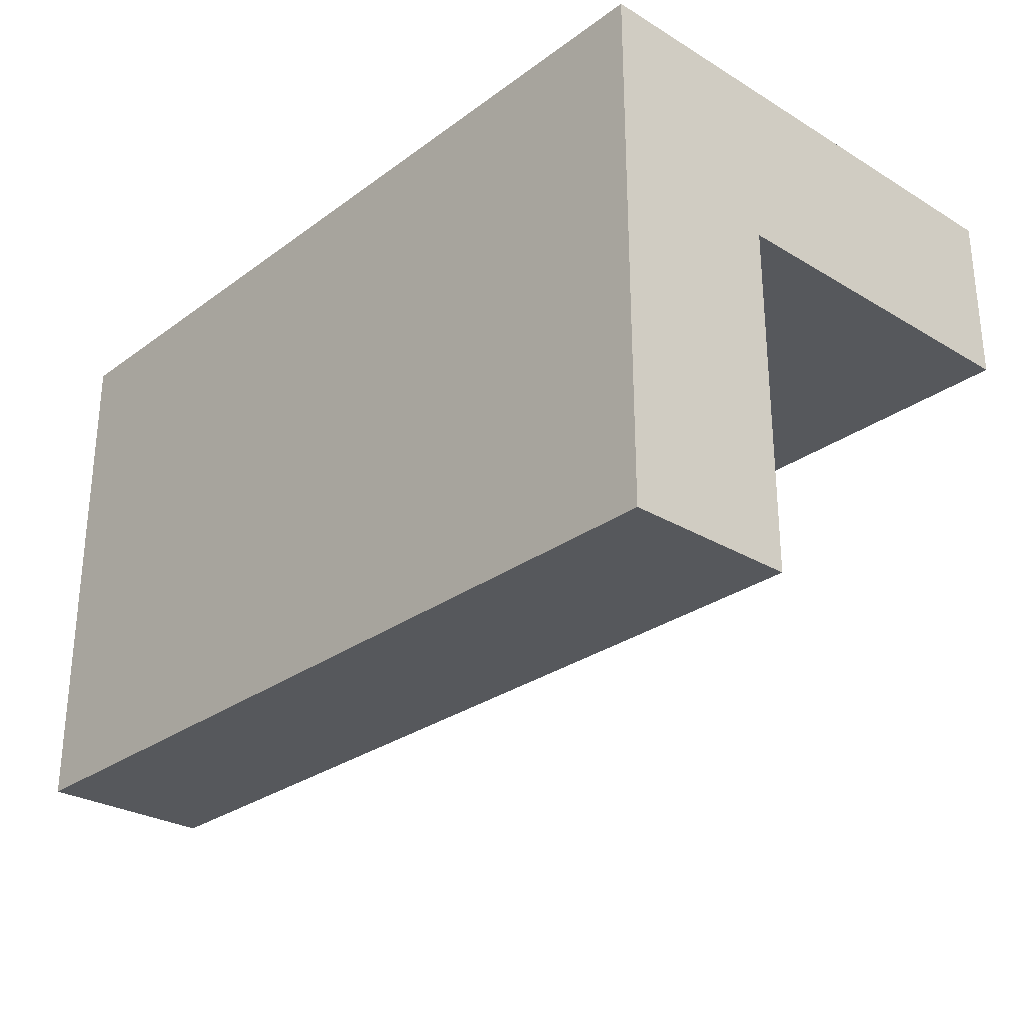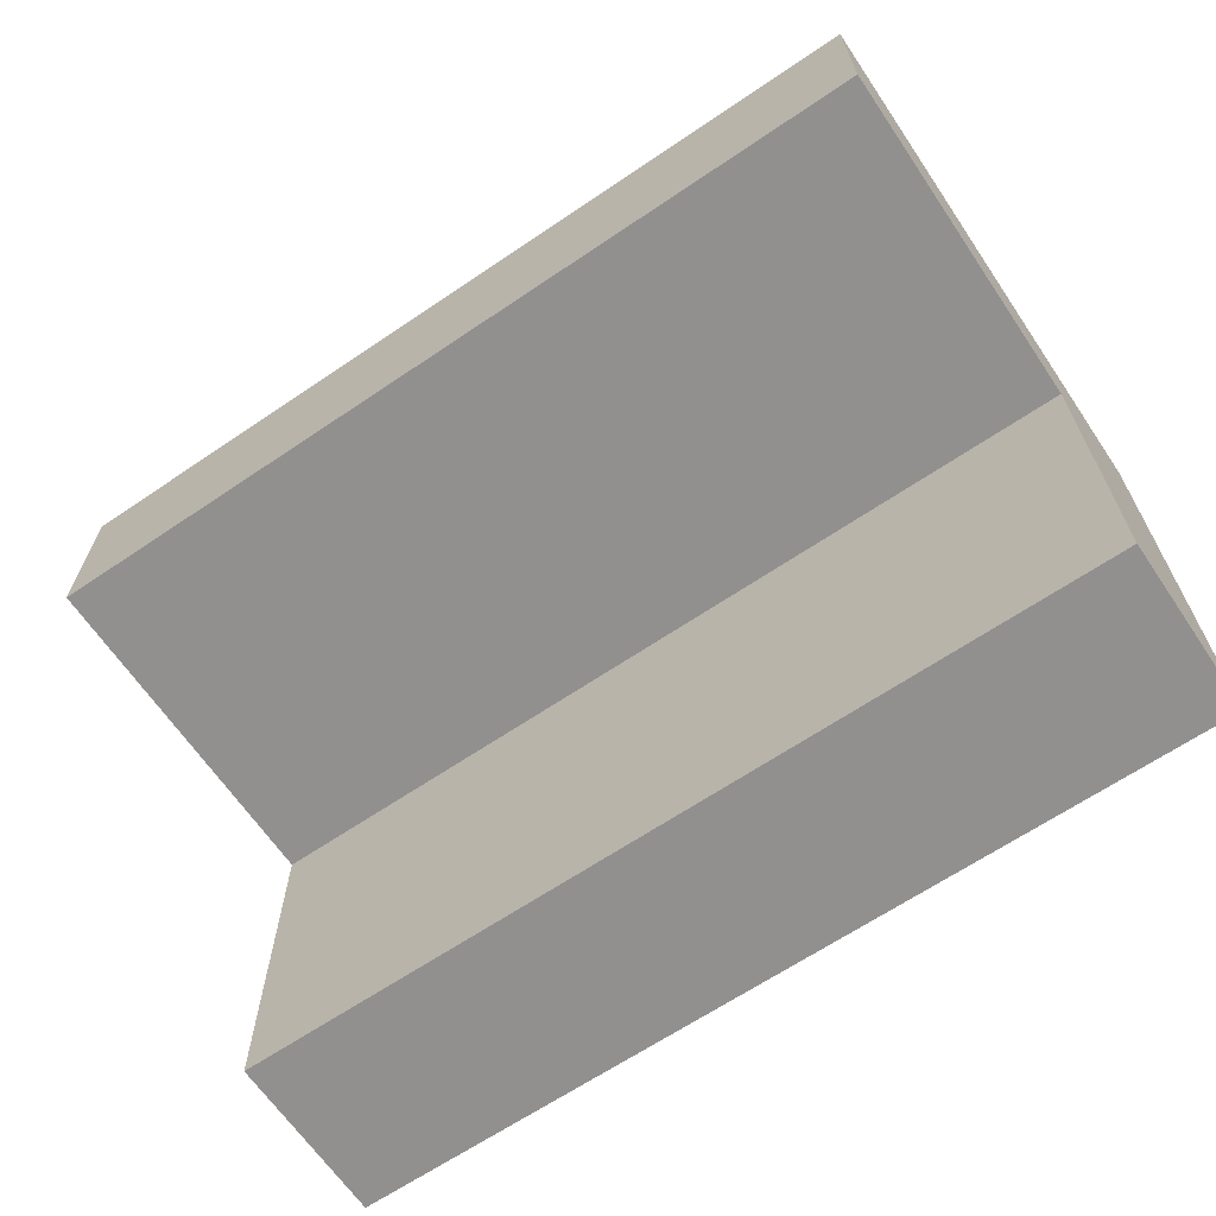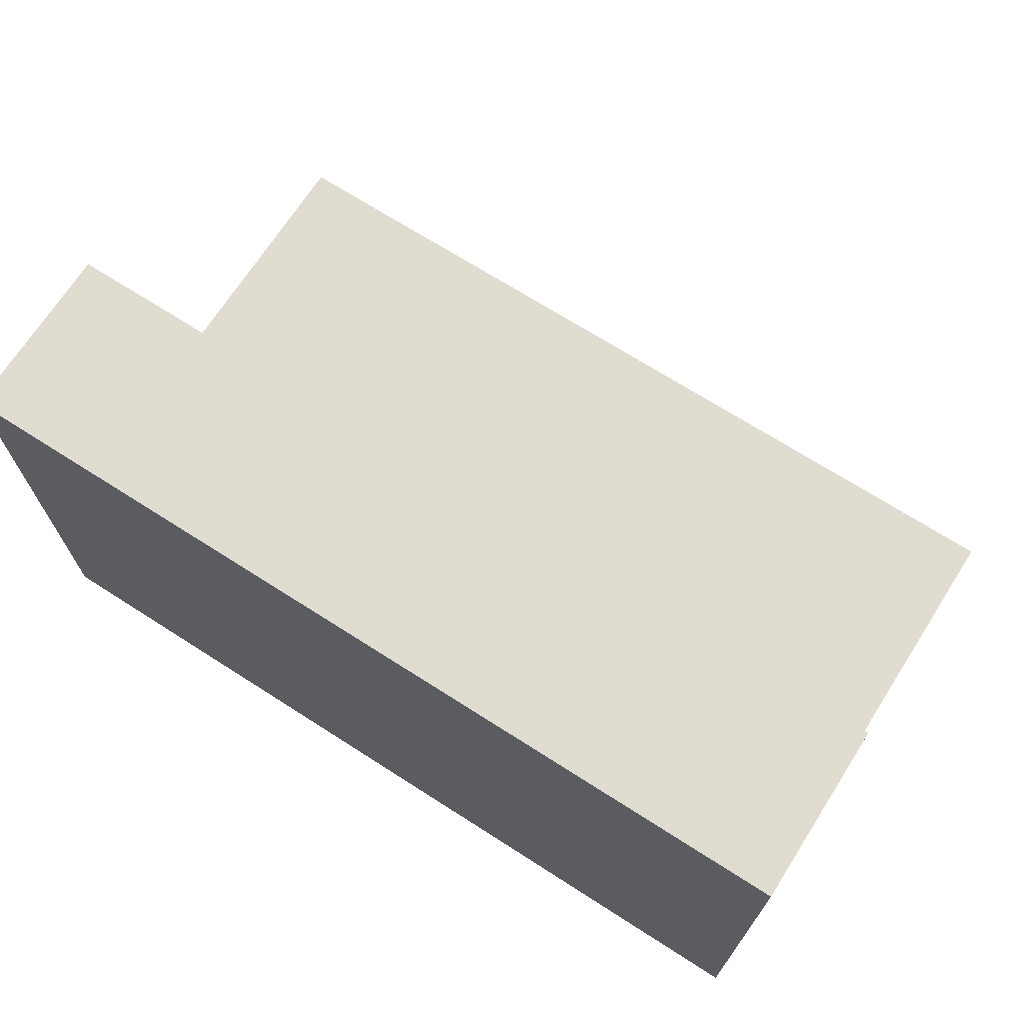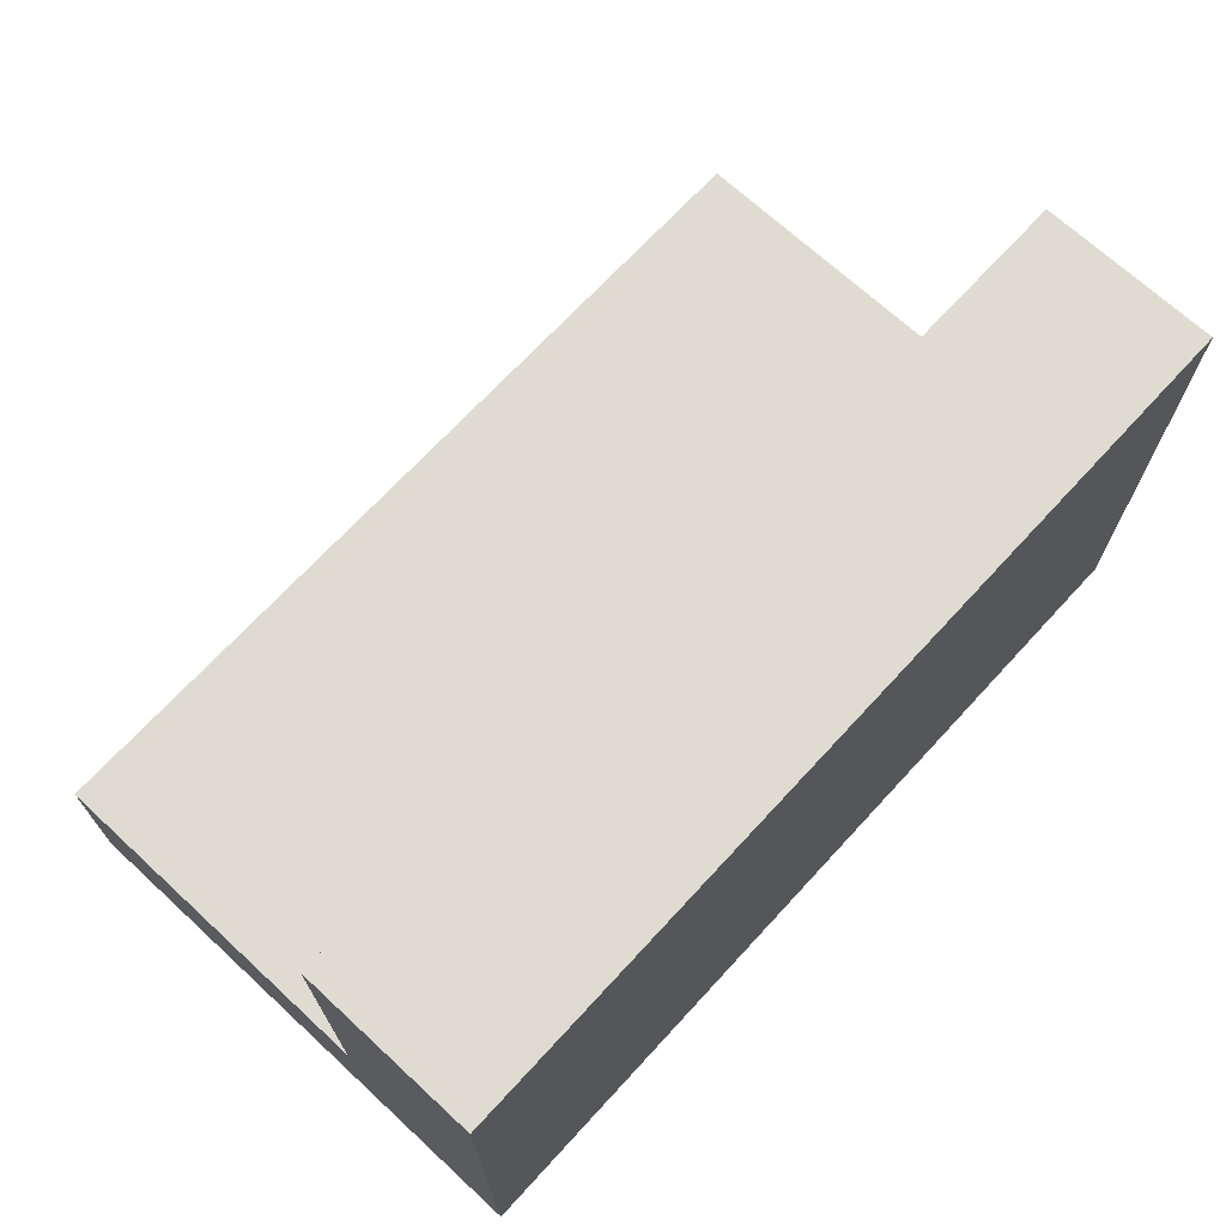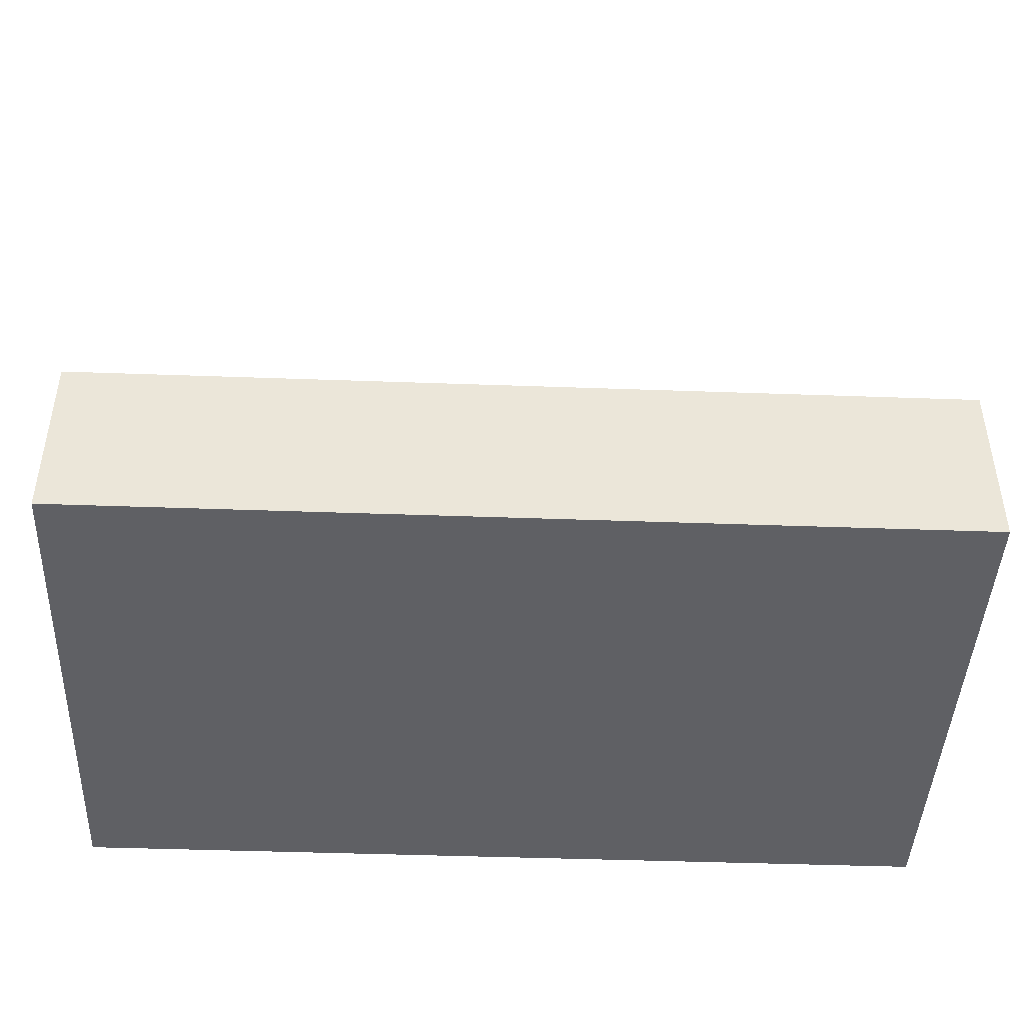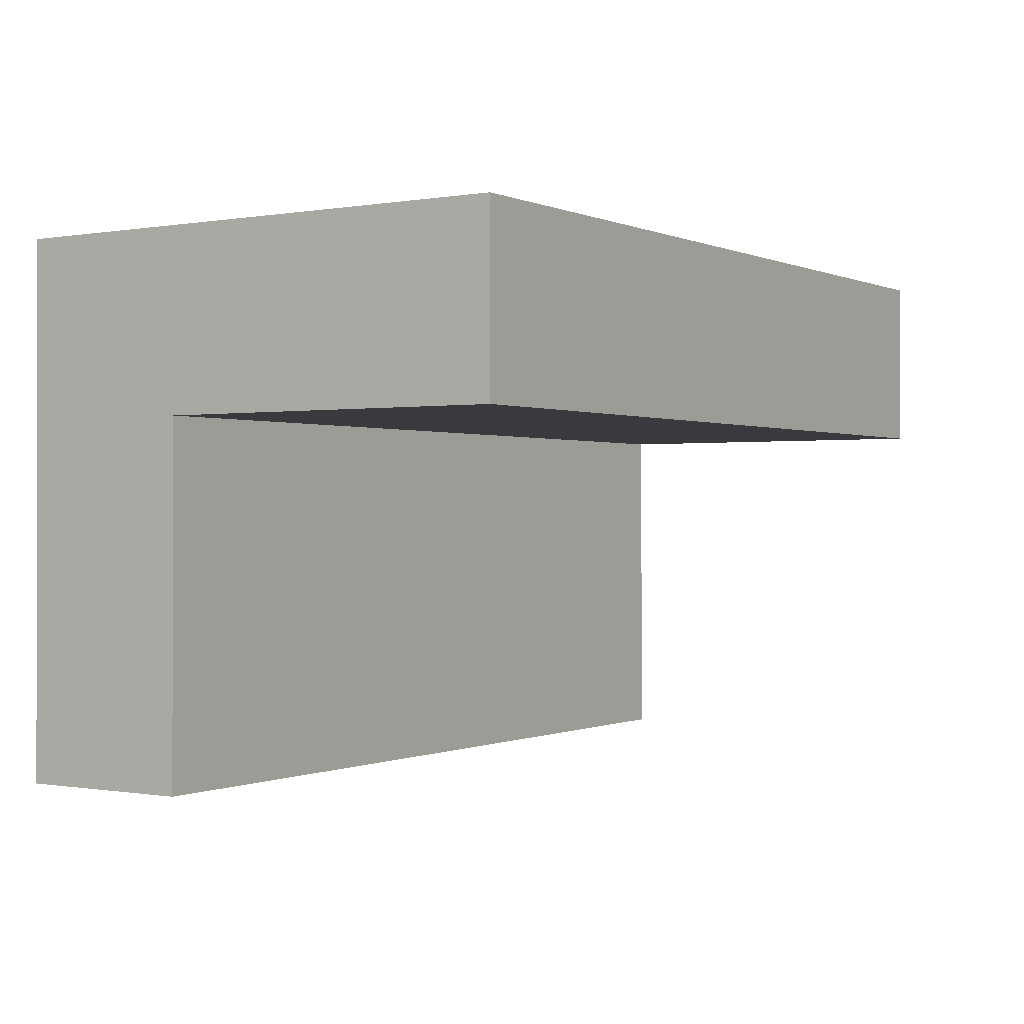
<metadata>
{"format":"obj","ext":"obj","renderer":"f3d","projection":"perspective","resolution":1024,"background":"white","views":[{"elev":-28.1,"azim":47.7,"up":"+Z"},{"elev":-65.7,"azim":-145.8,"up":"+Z"},{"elev":69.7,"azim":32.6,"up":"+Y"},{"elev":69.9,"azim":-47.3,"up":"+Y"},{"elev":-44.2,"azim":177.6,"up":"+Y"},{"elev":-0.2,"azim":123.0,"up":"+Z"}]}
</metadata>
<code>
o
v -0.5 0.4 0.1
v -0.5 0.4 -0.5
v -0.5 0.5 -1.49e-08
v -0.5 0.5 -0.5
v -0.5 0.6 -0.1
v -0.5 0.6 -0.5
v -0.5 1 0.1
v -0.5 1 -1.49e-08
v -0.5 1 -0.1
v 0.5 0.4 0.1
v 0.5 0.4 -0.5
v 0.5 0.5 -1.49e-08
v 0.5 0.5 -0.5
v 0.5 0.6 -0.1
v 0.5 0.6 -0.5
v 0.5 1 0.1
v 0.5 1 -1.49e-08
v 0.5 1 -0.1
v -0.5 0.4 0.1
v -0.5 1 0.1
v 0.5 0.4 0.1
v 0.5 1 0.1
v -0.5 0.6 -0.1
v -0.5 1 -0.1
v 0.5 0.6 -0.1
v 0.5 1 -0.1
v -0.5 0.4 -0.5
v -0.5 0.5 -0.5
v -0.5 0.6 -0.5
v 0.5 0.4 -0.5
v 0.5 0.5 -0.5
v 0.5 0.6 -0.5
v -0.5 0.4 0.1
v 0.5 0.4 0.1
v -0.5 0.4 -0.5
v 0.5 0.4 -0.5
v -0.5 0.6 -0.1
v 0.5 0.6 -0.1
v -0.5 0.6 -0.5
v 0.5 0.6 -0.5
v -0.5 1 0.1
v 0.5 1 0.1
v -0.5 1 -1.49e-08
v 0.5 1 -1.49e-08
v -0.5 1 -0.1
v 0.5 1 -0.1
f 3 2 1
f 4 2 3
f 5 4 3
f 6 4 5
f 7 3 1
f 8 5 3
f 8 3 7
f 9 5 8
f 10 11 12
f 12 11 13
f 12 13 14
f 14 13 15
f 10 12 16
f 12 14 17
f 16 12 17
f 17 14 18
f 21 20 19
f 22 20 21
f 23 24 25
f 25 24 26
f 27 28 30
f 28 29 31
f 30 28 31
f 31 29 32
f 35 34 33
f 36 34 35
f 37 38 39
f 39 38 40
f 41 42 43
f 43 42 44
f 43 44 45
f 45 44 46

</code>
